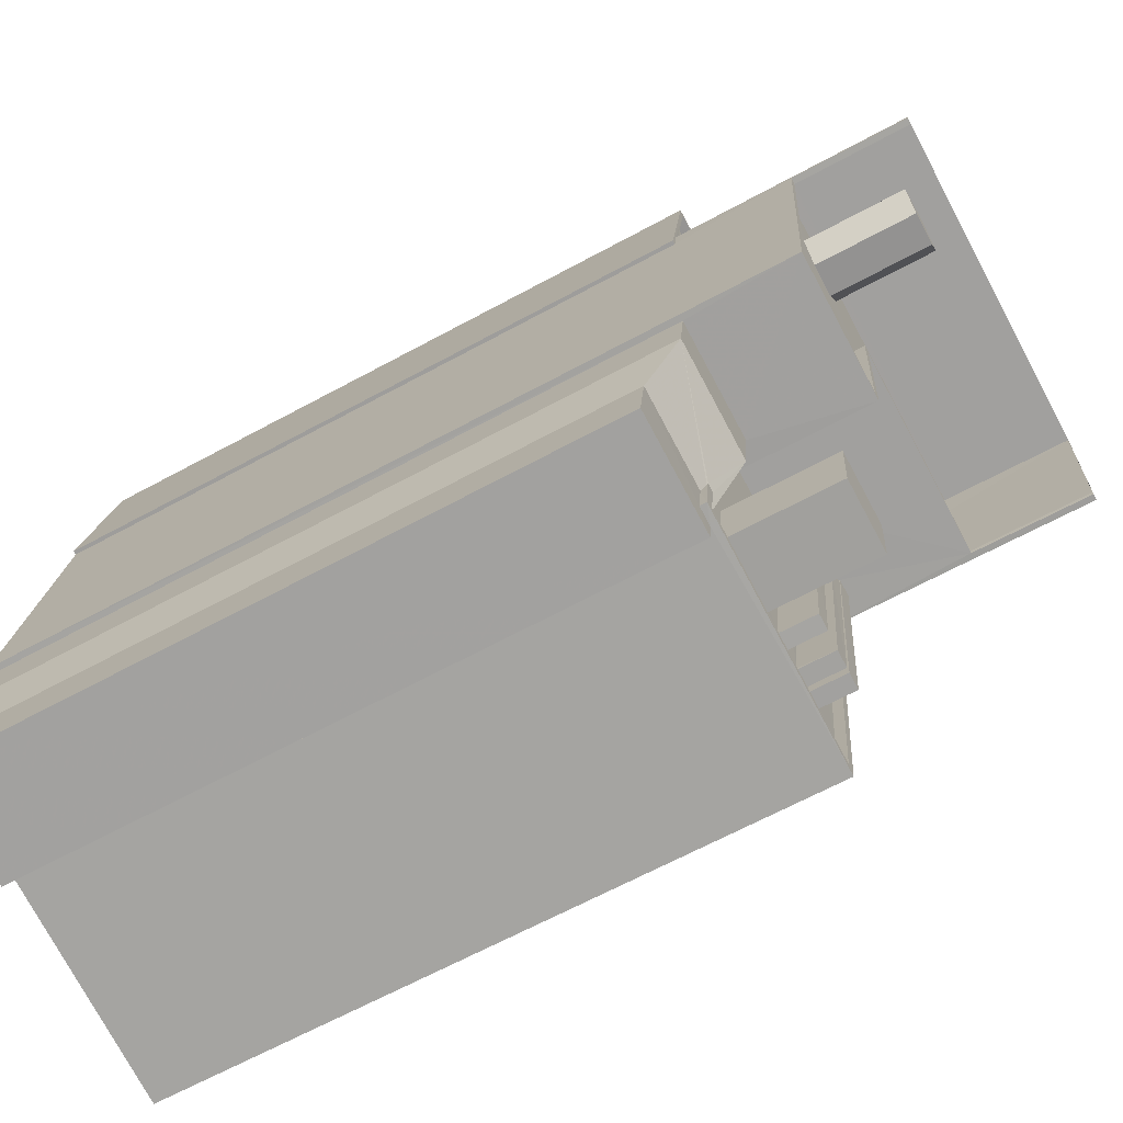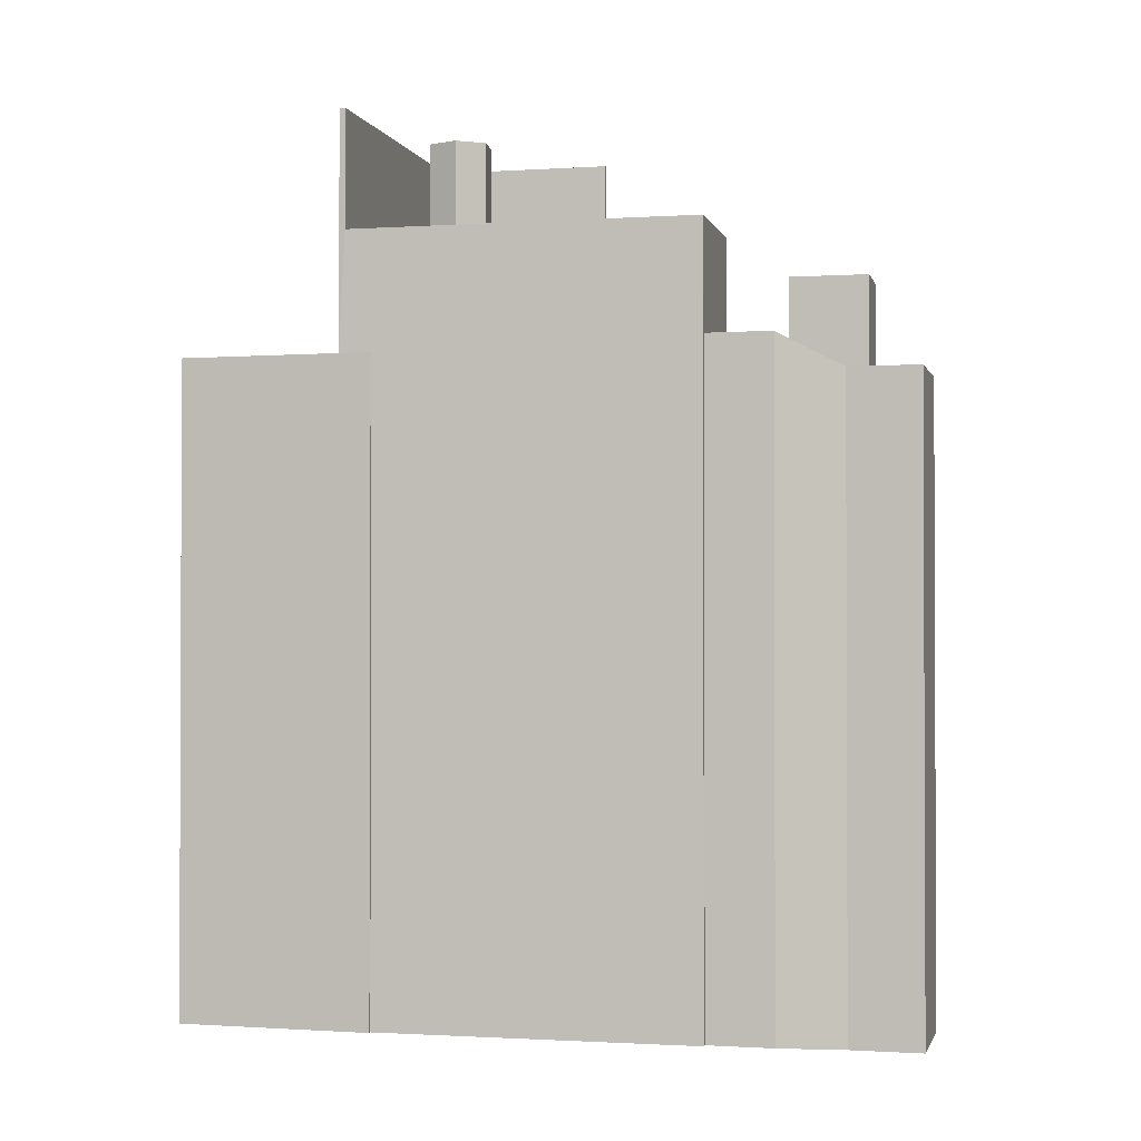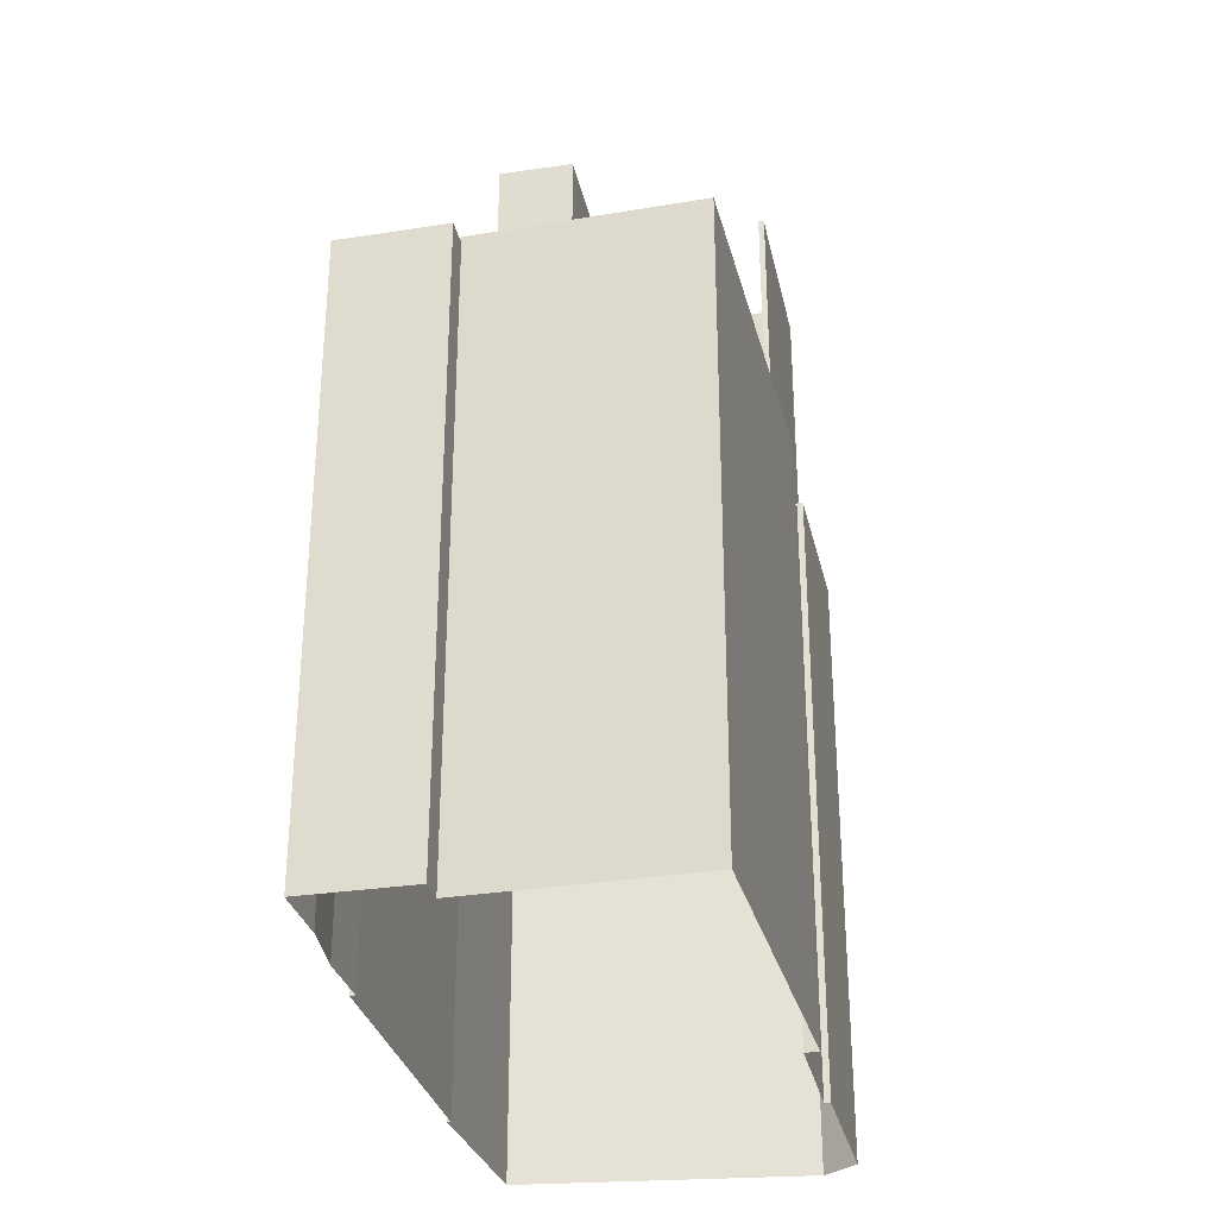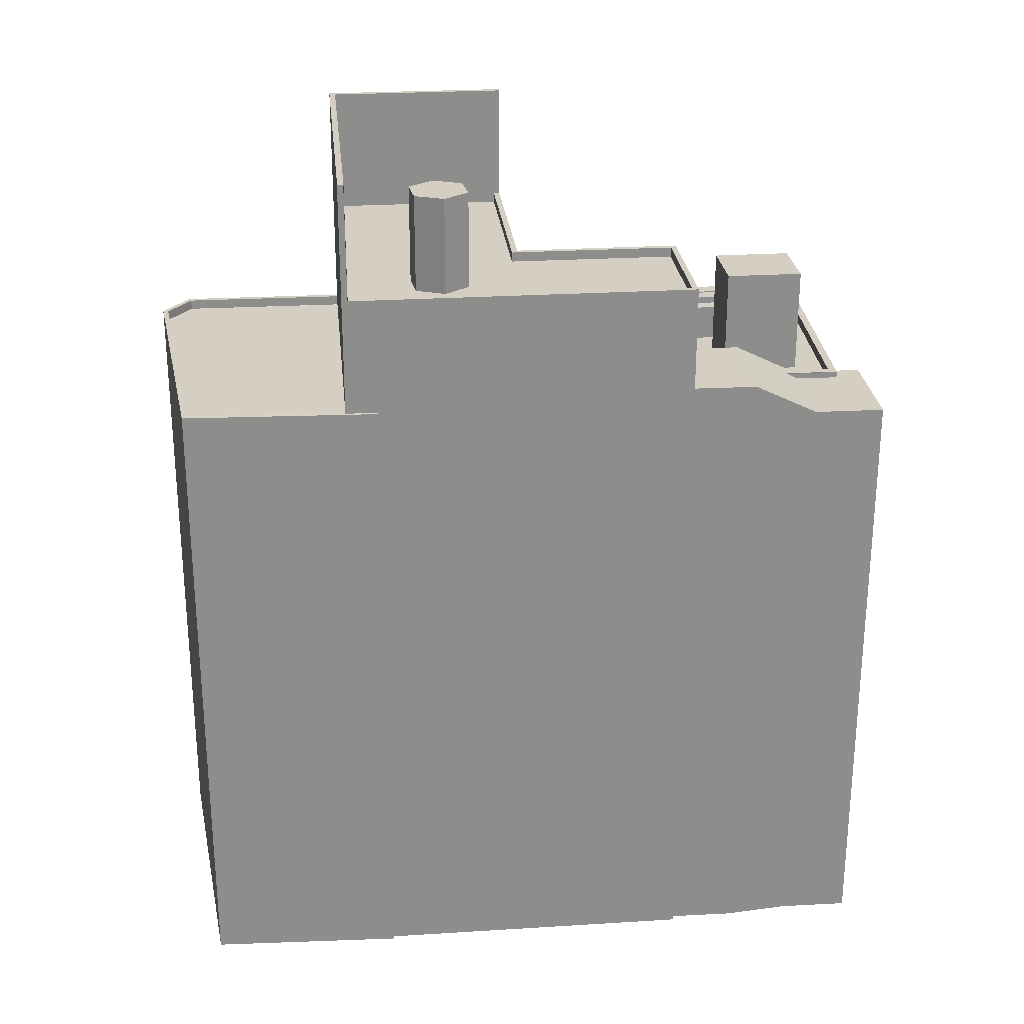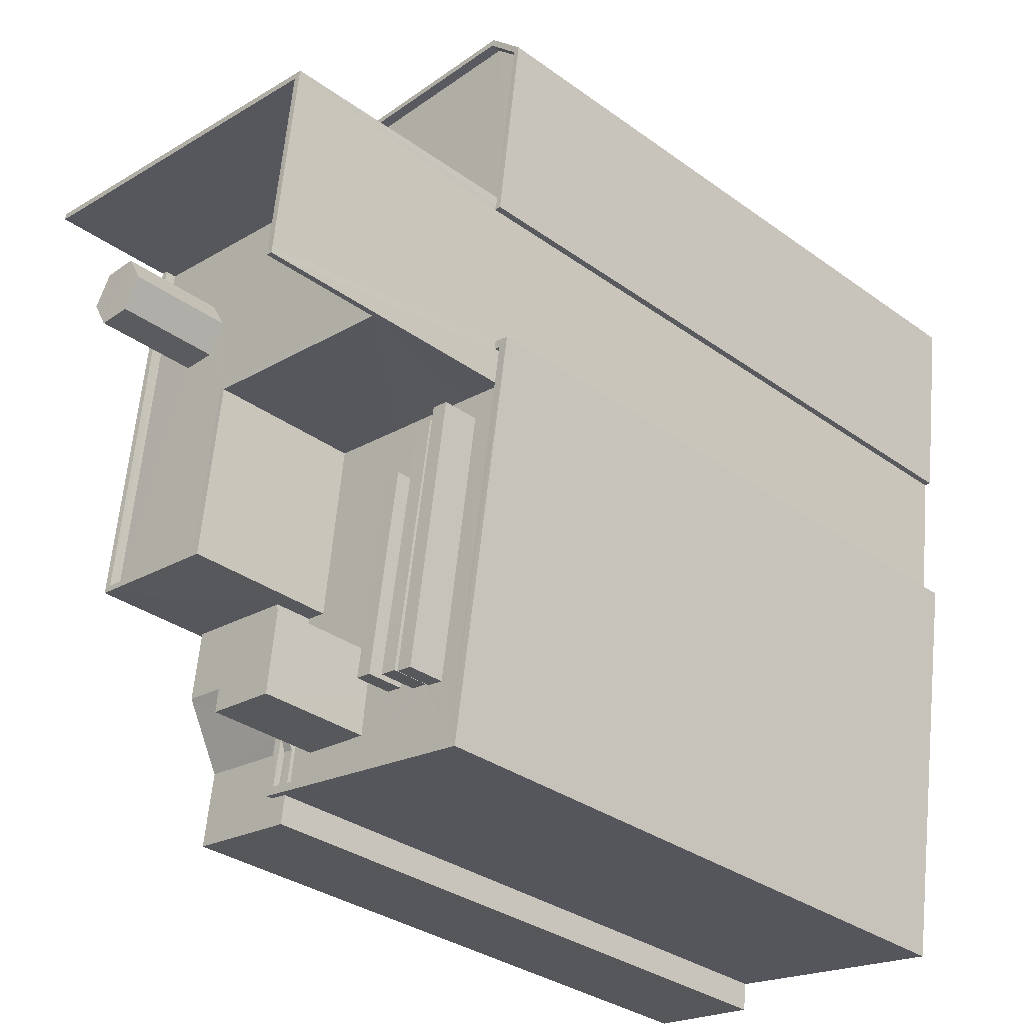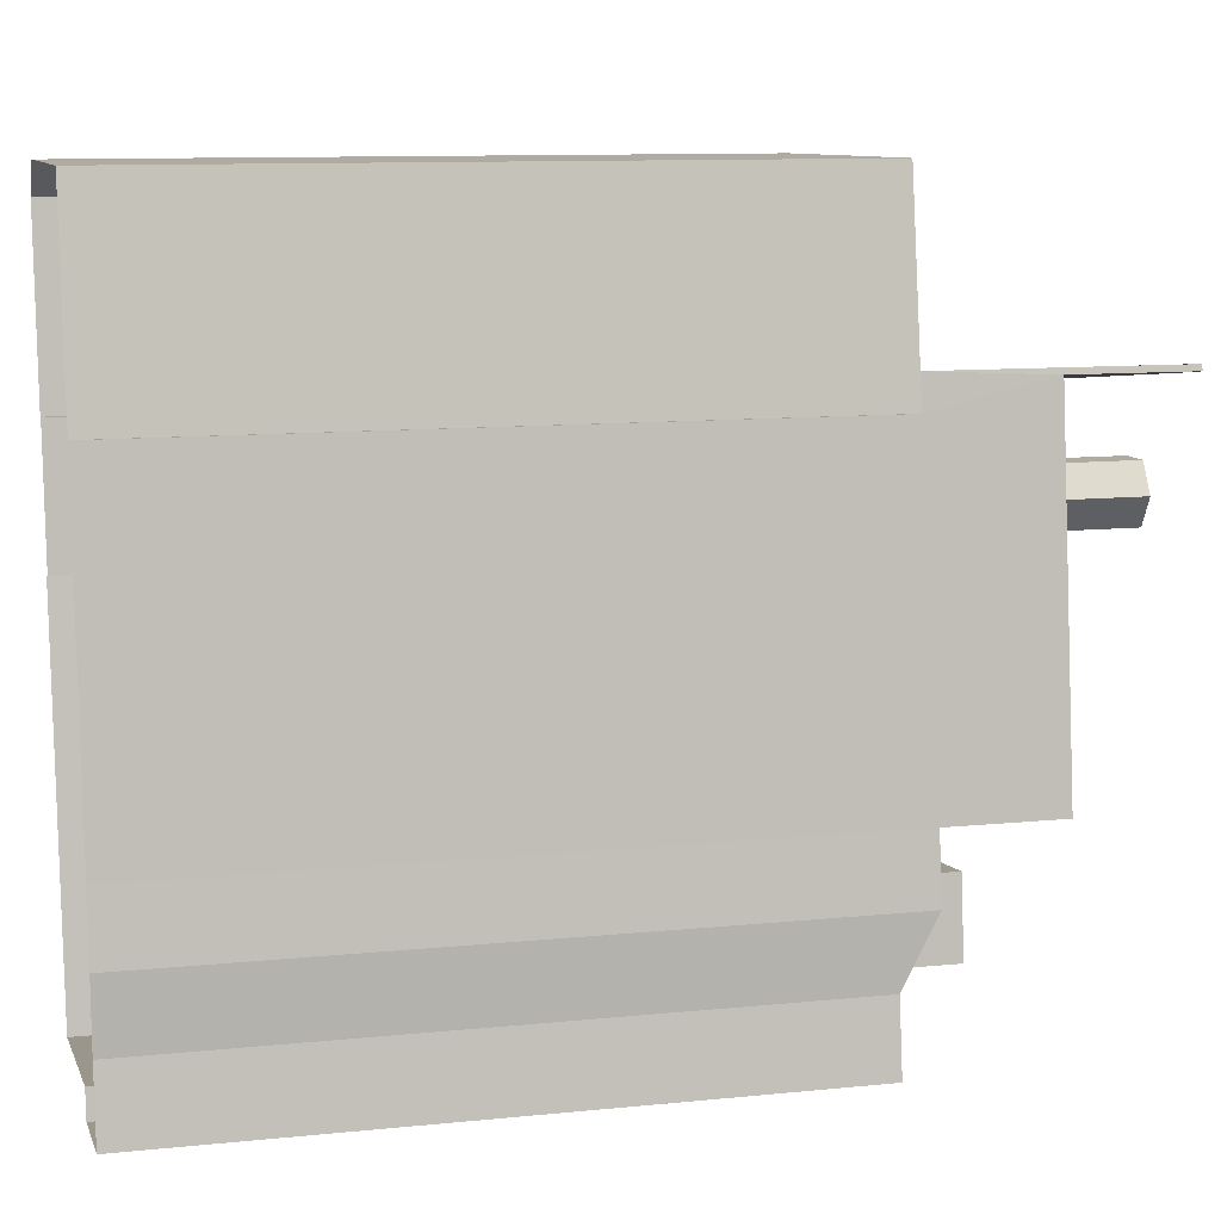
<metadata>
{"format":"obj","ext":"obj","renderer":"f3d","projection":"perspective","resolution":1024,"background":"white","views":[{"elev":-66.2,"azim":-61.5,"up":"+Y"},{"elev":-1.3,"azim":-83.7,"up":"+Z"},{"elev":-30.4,"azim":4.9,"up":"+Z"},{"elev":25.8,"azim":-102.7,"up":"+Z"},{"elev":-32.7,"azim":45.0,"up":"+Y"},{"elev":10.6,"azim":-104.2,"up":"+Y"}]}
</metadata>
<code>
v -8.902e+04 -9.923e+04 7.974
v -8.902e+04 -9.923e+04 7.974
v -8.902e+04 -9.923e+04 7.974
v -8.903e+04 -9.923e+04 7.974
v -8.903e+04 -9.923e+04 7.974
v -8.903e+04 -9.923e+04 7.974
v -8.902e+04 -9.923e+04 7.974
v -8.902e+04 -9.925e+04 7.974
v -8.902e+04 -9.924e+04 7.974
v -8.902e+04 -9.924e+04 7.974
v -8.903e+04 -9.924e+04 7.974
v -8.903e+04 -9.924e+04 7.974
v -8.903e+04 -9.925e+04 7.974
v -8.903e+04 -9.925e+04 7.974
v -8.903e+04 -9.925e+04 7.974
v -8.903e+04 -9.924e+04 7.974
v -8.903e+04 -9.924e+04 7.974
v -8.903e+04 -9.924e+04 24.59
v -8.903e+04 -9.924e+04 24.59
v -8.903e+04 -9.924e+04 24.59
v -8.903e+04 -9.924e+04 24.59
v -8.902e+04 -9.924e+04 30.32
v -8.902e+04 -9.924e+04 30.32
v -8.902e+04 -9.924e+04 30.32
v -8.902e+04 -9.924e+04 30.32
v -8.902e+04 -9.924e+04 27.35
v -8.902e+04 -9.924e+04 27.35
v -8.903e+04 -9.924e+04 27.35
v -8.903e+04 -9.924e+04 27.35
v -8.903e+04 -9.924e+04 27.35
v -8.903e+04 -9.924e+04 27.35
v -8.903e+04 -9.924e+04 27.35
v -8.903e+04 -9.924e+04 27.35
v -8.903e+04 -9.923e+04 27.35
v -8.903e+04 -9.923e+04 27.35
v -8.903e+04 -9.923e+04 29.59
v -8.903e+04 -9.923e+04 29.59
v -8.903e+04 -9.924e+04 29.59
v -8.903e+04 -9.923e+04 29.59
v -8.903e+04 -9.924e+04 29.59
v -8.903e+04 -9.923e+04 29.59
v -8.903e+04 -9.924e+04 23.65
v -8.903e+04 -9.925e+04 23.65
v -8.903e+04 -9.924e+04 23.65
v -8.903e+04 -9.924e+04 23.65
v -8.902e+04 -9.924e+04 23.65
v -8.902e+04 -9.924e+04 23.65
v -8.903e+04 -9.925e+04 23.65
v -8.902e+04 -9.924e+04 23.65
v -8.902e+04 -9.925e+04 23.65
v -8.902e+04 -9.924e+04 23.65
v -8.902e+04 -9.924e+04 23.65
v -8.902e+04 -9.924e+04 23.65
v -8.902e+04 -9.924e+04 23.65
v -8.902e+04 -9.923e+04 24.33
v -8.902e+04 -9.923e+04 24.33
v -8.902e+04 -9.923e+04 24.33
v -8.902e+04 -9.923e+04 24.33
v -8.903e+04 -9.923e+04 24.33
v -8.903e+04 -9.923e+04 24.33
v -8.903e+04 -9.923e+04 24.33
v -8.902e+04 -9.923e+04 24.33
v -8.902e+04 -9.923e+04 24.33
v -8.903e+04 -9.923e+04 24.33
v -8.903e+04 -9.923e+04 24.33
v -8.902e+04 -9.923e+04 24.33
v -8.903e+04 -9.923e+04 24.33
v -8.902e+04 -9.923e+04 24.33
v -8.903e+04 -9.923e+04 30.31
v -8.903e+04 -9.923e+04 30.31
v -8.903e+04 -9.923e+04 30.31
v -8.903e+04 -9.923e+04 30.31
v -8.903e+04 -9.924e+04 23.87
v -8.903e+04 -9.924e+04 23.74
v -8.903e+04 -9.924e+04 23.74
v -8.902e+04 -9.923e+04 30.32
v -8.902e+04 -9.923e+04 30.32
v -8.903e+04 -9.924e+04 24.56
v -8.902e+04 -9.924e+04 24.56
v -8.902e+04 -9.924e+04 24.56
v -8.903e+04 -9.924e+04 24.56
v -8.902e+04 -9.923e+04 24.08
v -8.902e+04 -9.923e+04 24.08
v -8.902e+04 -9.923e+04 24.08
v -8.903e+04 -9.923e+04 24.08
v -8.902e+04 -9.923e+04 24.08
v -8.903e+04 -9.923e+04 24.08
v -8.902e+04 -9.923e+04 24.08
v -8.902e+04 -9.923e+04 30.32
v -8.902e+04 -9.923e+04 27.1
v -8.903e+04 -9.924e+04 27.1
v -8.902e+04 -9.924e+04 27.1
v -8.903e+04 -9.924e+04 27.1
v -8.903e+04 -9.924e+04 27.1
v -8.903e+04 -9.924e+04 27.1
v -8.903e+04 -9.923e+04 27.1
v -8.903e+04 -9.923e+04 27.1
v -8.903e+04 -9.923e+04 27.1
v -8.903e+04 -9.923e+04 27.1
v -8.903e+04 -9.923e+04 27.1
v -8.903e+04 -9.924e+04 27.1
v -8.903e+04 -9.924e+04 23.9
v -8.903e+04 -9.925e+04 23.9
v -8.903e+04 -9.925e+04 23.9
v -8.902e+04 -9.924e+04 23.9
v -8.902e+04 -9.924e+04 23.9
v -8.902e+04 -9.924e+04 23.9
v -8.902e+04 -9.924e+04 23.9
v -8.902e+04 -9.925e+04 23.9
v -8.902e+04 -9.925e+04 23.9
v -8.903e+04 -9.924e+04 23.9
v -8.903e+04 -9.924e+04 23.65
v -8.903e+04 -9.925e+04 23.65
v -8.903e+04 -9.924e+04 23.65
v -8.903e+04 -9.924e+04 23.65
v -8.903e+04 -9.924e+04 23.65
v -8.903e+04 -9.924e+04 23.65
v -8.903e+04 -9.924e+04 23.65
v -8.903e+04 -9.924e+04 23.65
v -8.903e+04 -9.924e+04 23.65
v -8.903e+04 -9.924e+04 23.65
v -8.903e+04 -9.925e+04 23.74
v -8.903e+04 -9.925e+04 23.74
v -8.903e+04 -9.925e+04 23.74
v -8.903e+04 -9.925e+04 23.74
v -8.903e+04 -9.923e+04 27.1
v -8.902e+04 -9.923e+04 27.1
v -8.902e+04 -9.923e+04 30.32
v -8.902e+04 -9.924e+04 24.56
v -8.902e+04 -9.924e+04 24.56
v -8.902e+04 -9.924e+04 24.56
v -8.902e+04 -9.924e+04 24.56
v -8.903e+04 -9.925e+04 23.74
v -8.903e+04 -9.925e+04 23.74
v -8.903e+04 -9.924e+04 23.74
v -8.903e+04 -9.924e+04 23.74
v -8.902e+04 -9.924e+04 23.65
v -8.902e+04 -9.924e+04 23.65
v -8.902e+04 -9.924e+04 23.65
v -8.902e+04 -9.924e+04 23.65
v -8.902e+04 -9.924e+04 23.65
v -8.902e+04 -9.924e+04 24.56
v -8.902e+04 -9.924e+04 24.56
v -8.902e+04 -9.924e+04 24.56
v -8.902e+04 -9.924e+04 24.56
v -8.903e+04 -9.924e+04 23.81
v -8.903e+04 -9.924e+04 26.36
v -8.903e+04 -9.924e+04 26.36
v -8.903e+04 -9.925e+04 26.36
v -8.903e+04 -9.924e+04 26.36
v -8.902e+04 -9.924e+04 23.65
v -8.902e+04 -9.924e+04 23.65
v -8.902e+04 -9.924e+04 23.65
v -8.902e+04 -9.924e+04 23.65
v -8.902e+04 -9.924e+04 23.65
f 1 2 3
f 3 2 4
f 4 5 6
f 2 1 7
f 8 9 10
f 11 5 12
f 5 2 9
f 13 9 8
f 14 13 15
f 13 16 12
f 14 17 13
f 13 17 16
f 4 2 5
f 12 5 9
f 13 12 9
f 18 19 20
f 21 18 20
f 22 23 24
f 25 22 24
f 26 27 28
f 28 29 30
f 30 31 32
f 28 27 33
f 31 34 35
f 32 31 35
f 29 31 30
f 33 29 28
f 36 37 38
f 37 39 40
f 38 37 40
f 39 41 40
f 42 43 44
f 44 43 45
f 46 45 47
f 43 48 47
f 49 48 50
f 51 50 52
f 53 47 49
f 51 54 50
f 54 49 50
f 45 43 47
f 47 48 49
f 55 56 57
f 58 55 57
f 59 60 61
f 62 63 56
f 60 64 61
f 62 64 65
f 66 58 57
f 60 67 65
f 65 68 62
f 63 62 68
f 57 56 63
f 60 65 64
f 69 70 71
f 69 72 70
f 73 21 74
f 75 73 74
f 76 77 70
f 72 76 70
f 78 79 80
f 81 78 80
f 82 83 84
f 85 84 86
f 87 85 86
f 83 88 84
f 84 88 86
f 76 25 89
f 76 22 25
f 90 91 92
f 91 93 94
f 95 96 93
f 97 98 90
f 96 99 100
f 101 95 91
f 98 101 91
f 95 99 96
f 98 91 90
f 95 93 91
f 102 103 104
f 105 106 107
f 108 107 106
f 103 109 110
f 111 102 104
f 108 110 109
f 110 108 106
f 103 110 104
f 112 113 48
f 114 115 116
f 113 112 115
f 117 114 116
f 48 43 112
f 118 119 120
f 120 119 121
f 119 117 116
f 119 116 121
f 115 112 116
f 122 123 124
f 124 123 74
f 122 125 123
f 74 123 75
f 100 126 96
f 127 126 97
f 90 127 97
f 100 97 126
f 77 89 128
f 77 76 89
f 129 130 131
f 132 129 131
f 133 134 135
f 136 133 135
f 137 138 139
f 140 46 139
f 45 46 140
f 42 44 121
f 139 138 120
f 44 141 121
f 141 120 121
f 140 139 141
f 139 120 141
f 142 143 144
f 145 142 144
f 146 136 135
f 147 148 149
f 150 147 149
f 151 152 52
f 153 152 151
f 51 52 154
f 49 54 53
f 54 155 137
f 137 155 138
f 138 154 152
f 155 154 138
f 53 54 137
f 52 152 154
f 146 135 111
f 135 18 111
f 102 21 73
f 18 21 102
f 111 18 102
f 137 129 53
f 137 130 129
f 70 77 67
f 71 70 67
f 60 71 67
f 77 128 84
f 67 84 85
f 67 77 84
f 62 1 3
f 62 56 1
f 116 112 148
f 147 116 148
f 67 87 65
f 67 85 87
f 108 109 8
f 10 108 8
f 110 106 52
f 110 52 50
f 106 151 52
f 139 46 131
f 131 46 132
f 46 47 132
f 12 20 11
f 11 20 32
f 32 19 30
f 19 117 119
f 19 119 30
f 20 19 32
f 20 16 21
f 20 12 16
f 28 30 119
f 118 28 119
f 142 145 54
f 51 142 54
f 97 37 36
f 98 97 36
f 74 16 17
f 74 21 16
f 143 142 51
f 154 143 51
f 83 63 88
f 83 57 63
f 117 18 114
f 117 19 18
f 37 100 39
f 37 97 100
f 114 135 115
f 114 18 135
f 145 144 155
f 54 145 155
f 34 31 96
f 34 96 126
f 31 93 96
f 39 99 41
f 39 100 99
f 6 64 4
f 6 61 64
f 45 81 44
f 45 78 81
f 133 104 134
f 113 134 48
f 48 110 50
f 48 104 110
f 134 104 48
f 131 130 137
f 139 131 137
f 155 143 154
f 155 144 143
f 120 138 26
f 28 118 120
f 138 152 26
f 26 152 24
f 26 24 23
f 28 120 26
f 44 80 141
f 44 81 80
f 74 17 14
f 124 74 14
f 121 150 42
f 150 149 42
f 149 43 42
f 82 57 83
f 82 66 57
f 101 98 36
f 38 101 36
f 103 125 109
f 109 125 8
f 103 123 125
f 8 125 13
f 68 86 88
f 63 68 88
f 111 104 146
f 104 133 136
f 104 136 146
f 92 33 27
f 92 91 33
f 150 116 147
f 150 121 116
f 112 149 148
f 112 43 149
f 59 61 6
f 5 59 6
f 34 126 127
f 76 34 127
f 72 35 34
f 69 35 72
f 34 76 72
f 94 31 29
f 94 93 31
f 62 3 4
f 64 62 4
f 94 29 33
f 91 94 33
f 122 124 14
f 15 122 14
f 89 25 58
f 66 128 89
f 84 128 66
f 25 24 105
f 105 24 152
f 84 66 82
f 2 107 9
f 2 58 107
f 105 152 153
f 66 89 58
f 107 25 105
f 58 25 107
f 141 79 140
f 141 80 79
f 55 7 1
f 56 55 1
f 15 125 122
f 15 13 125
f 140 78 45
f 140 79 78
f 2 7 55
f 58 2 55
f 9 108 10
f 9 107 108
f 123 103 75
f 75 103 73
f 103 102 73
f 99 95 40
f 41 99 40
f 90 92 27
f 127 90 76
f 27 26 23
f 76 90 22
f 22 27 23
f 90 27 22
f 65 87 86
f 68 65 86
f 105 151 106
f 105 153 151
f 95 101 38
f 40 95 38
f 71 60 35
f 71 35 69
f 59 5 11
f 35 60 59
f 35 59 32
f 59 11 32
f 134 115 135
f 134 113 115
f 53 132 47
f 53 129 132

</code>
